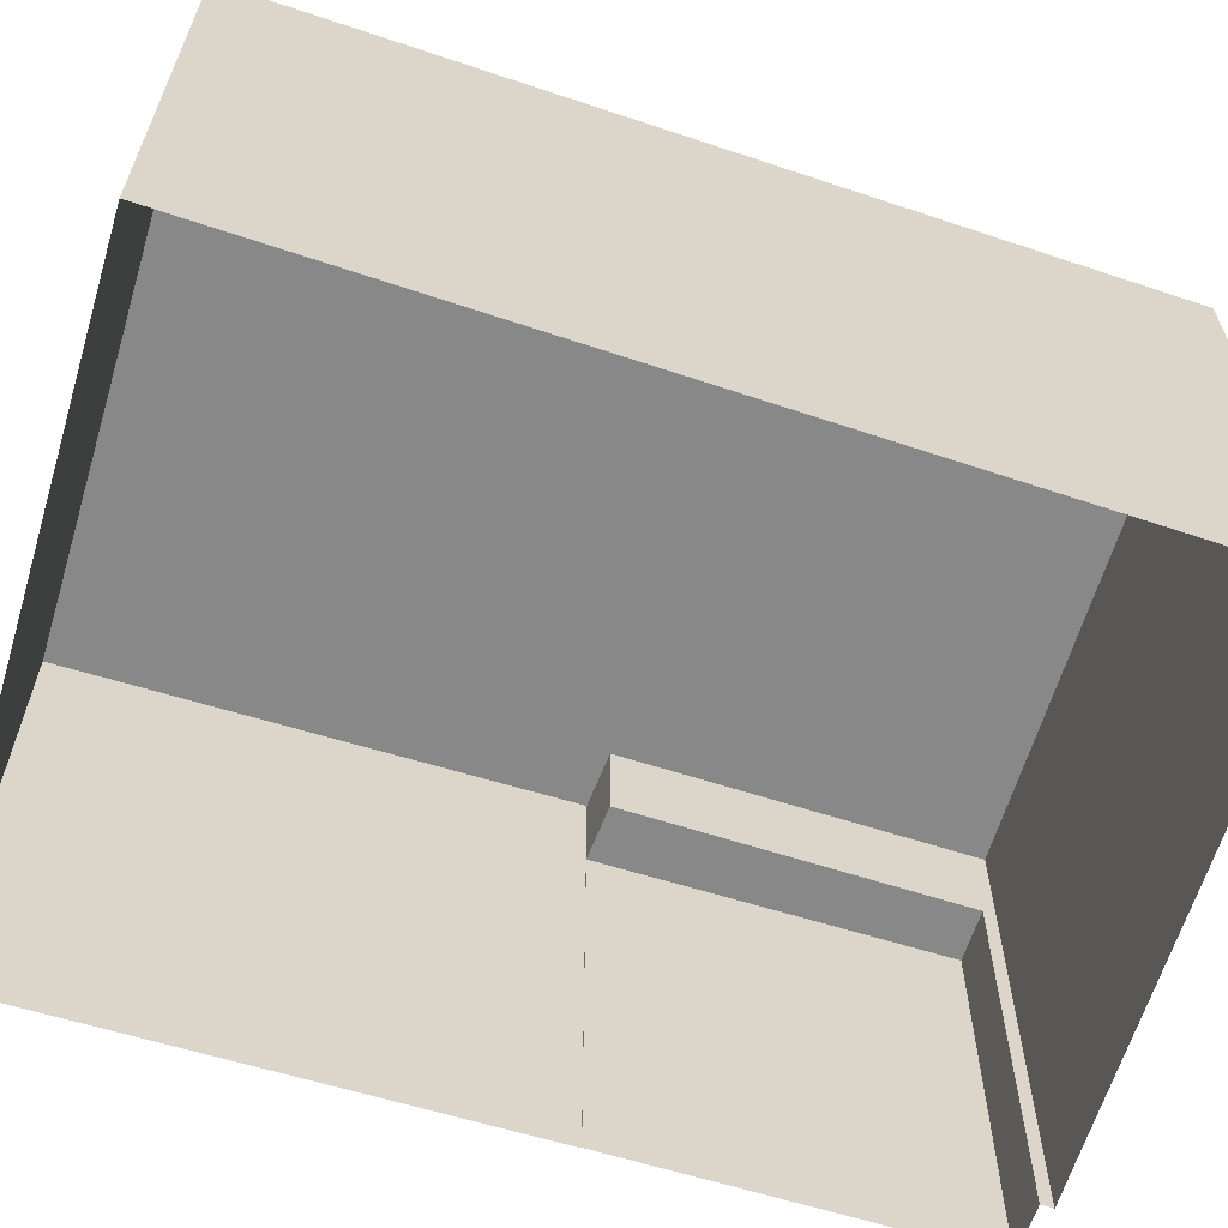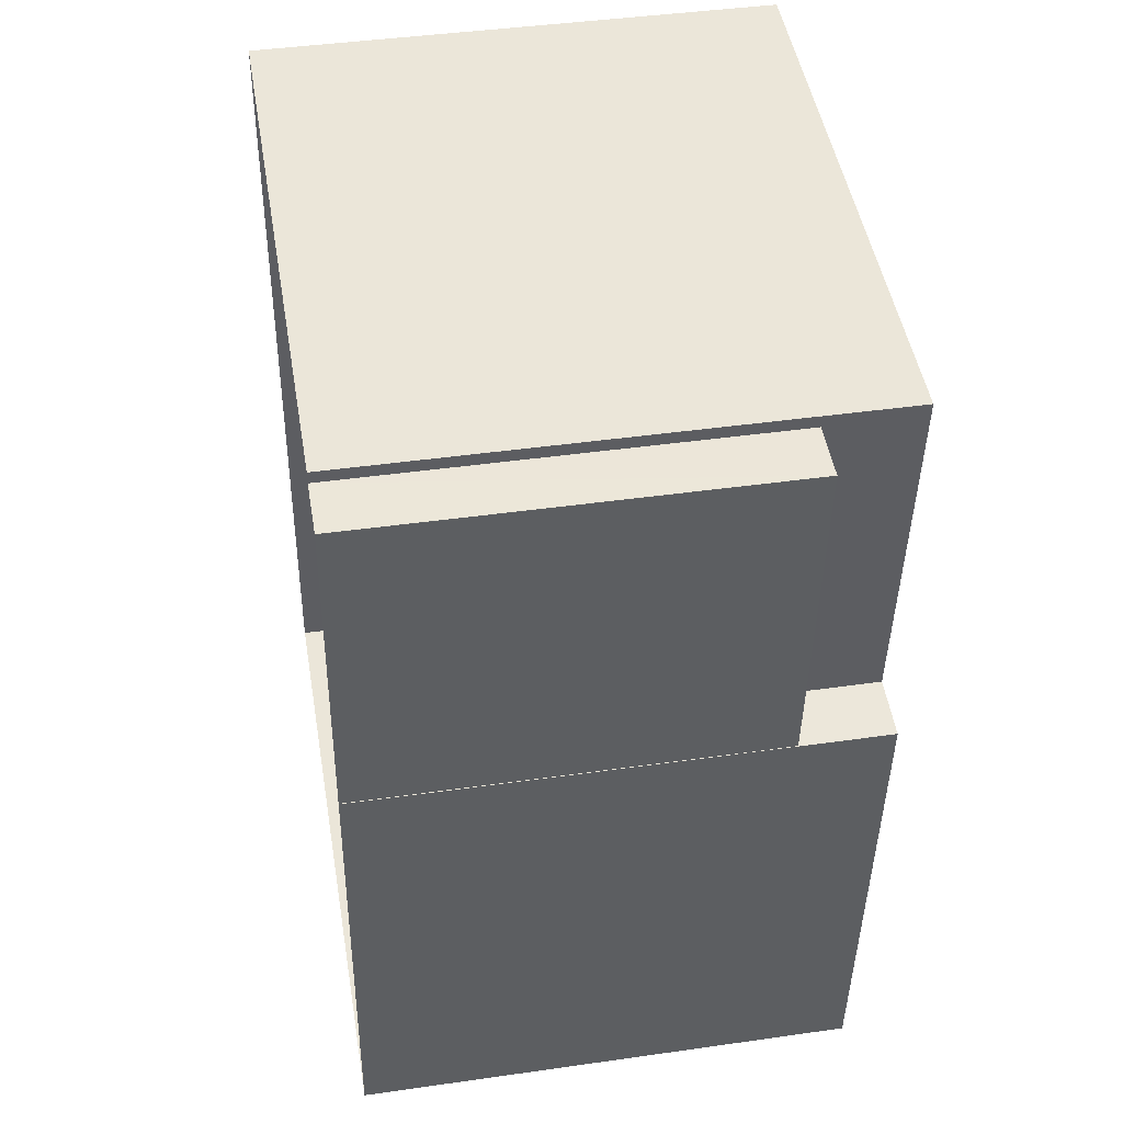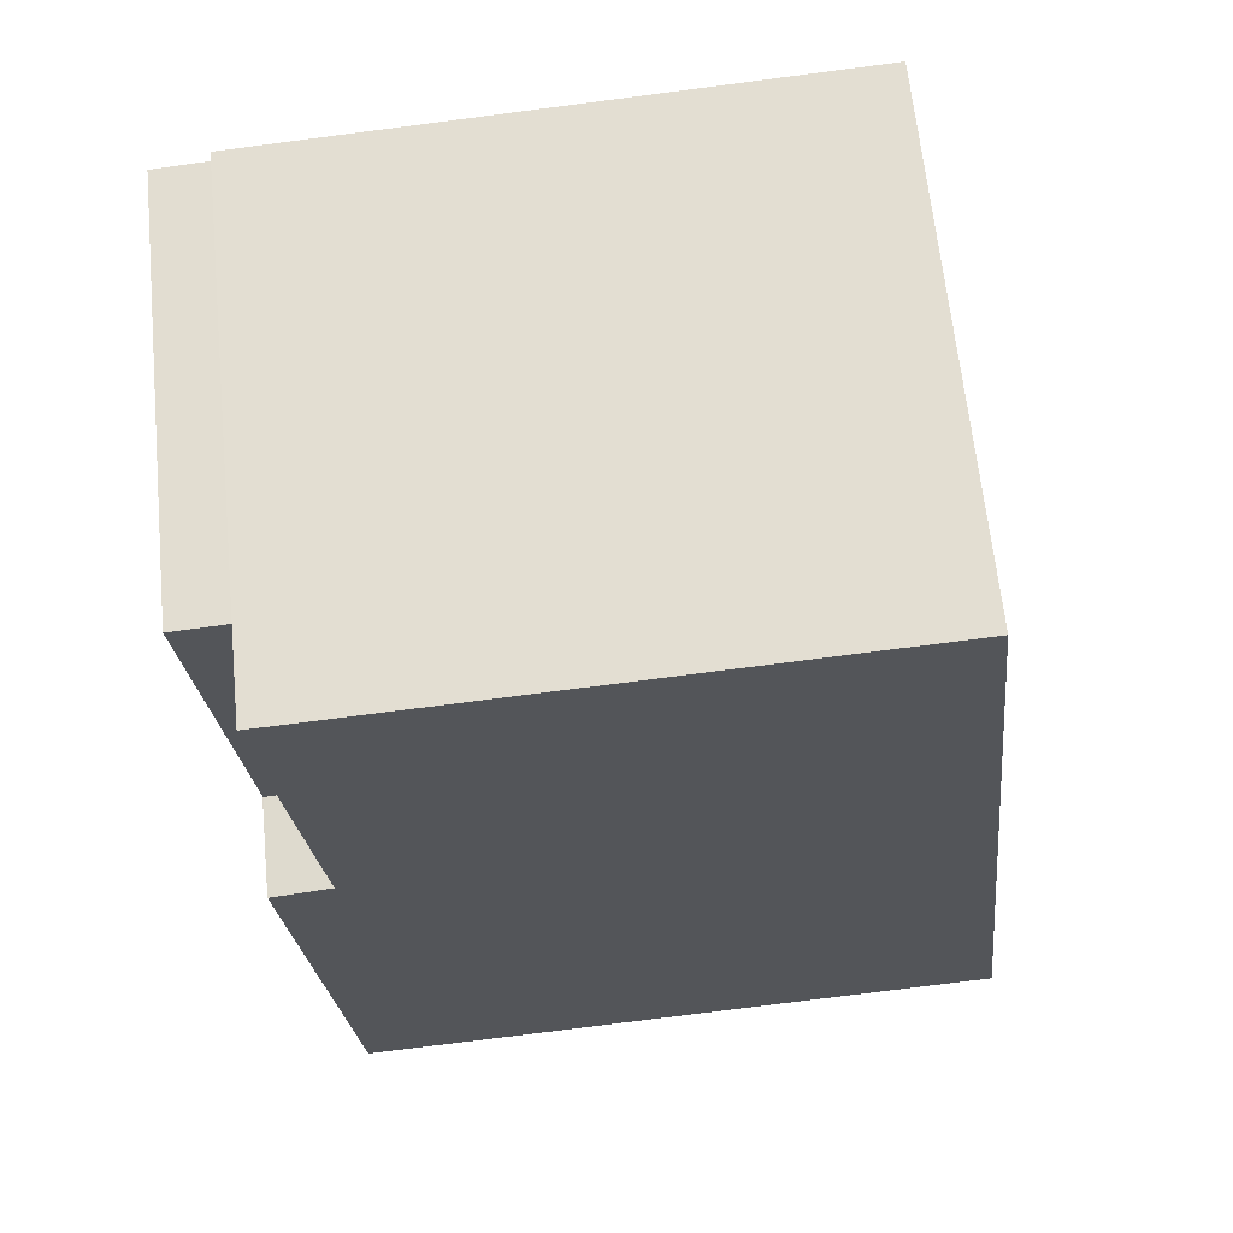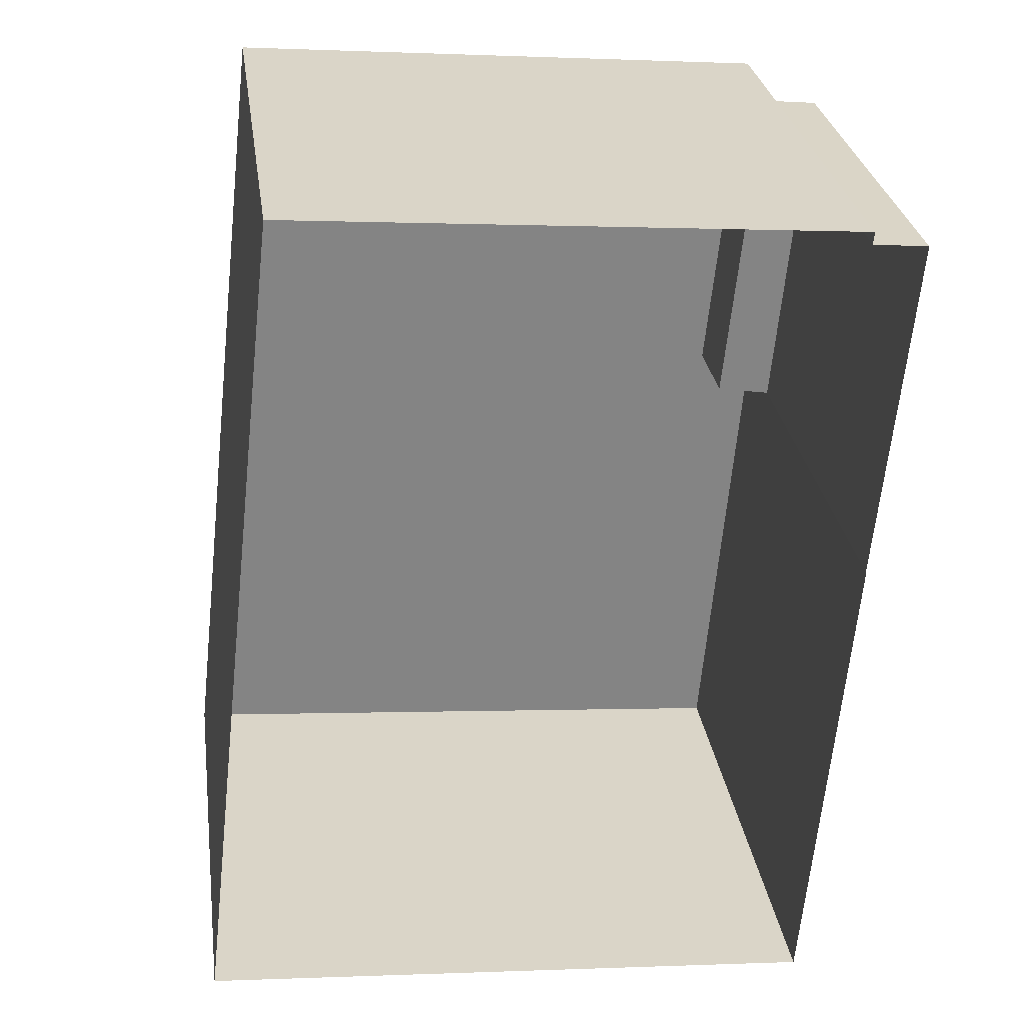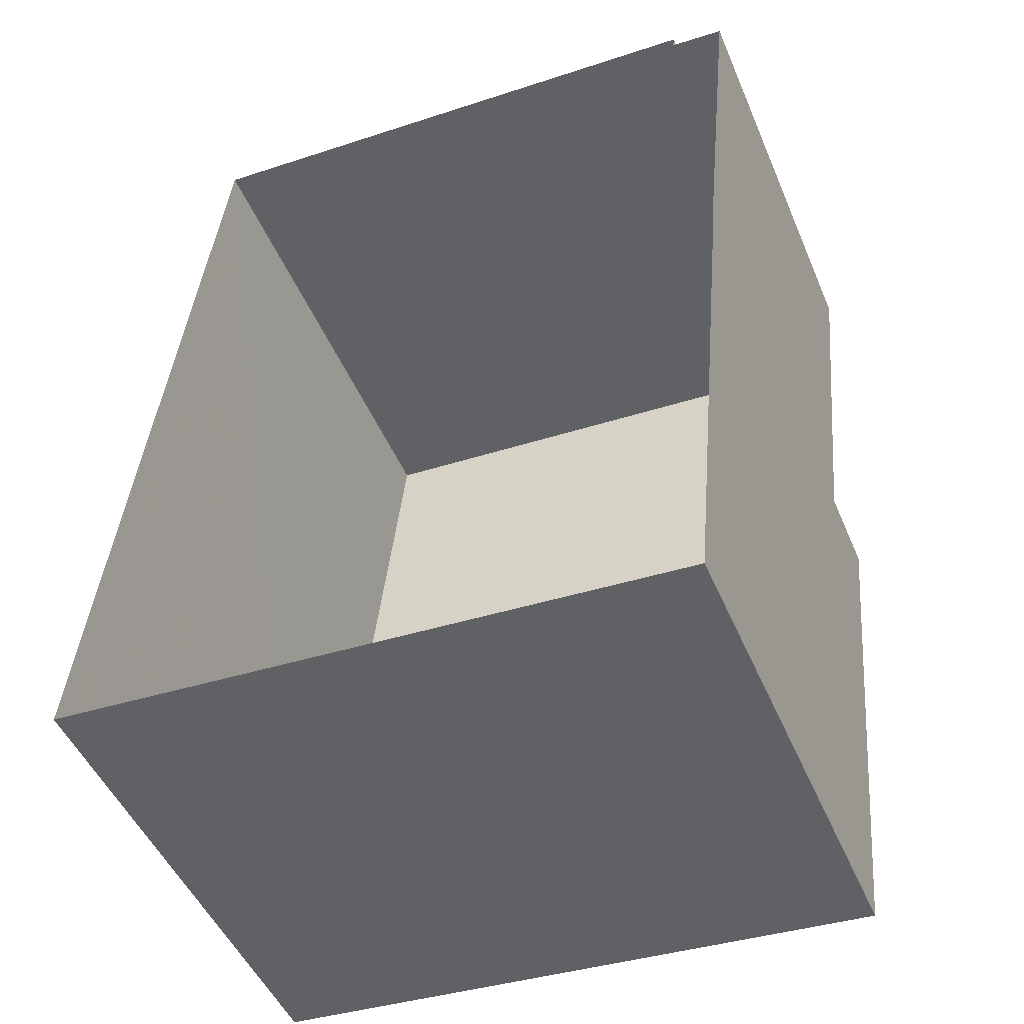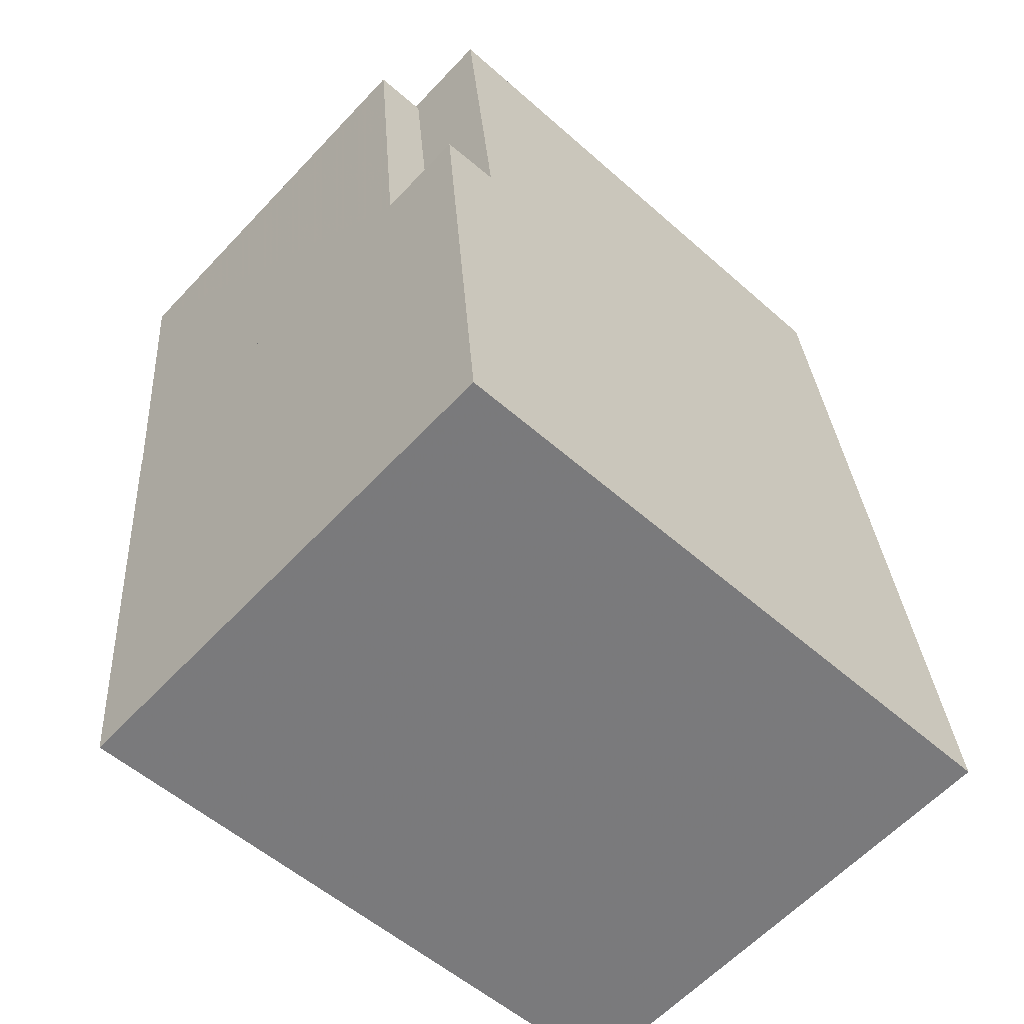
<metadata>
{"format":"obj","ext":"obj","renderer":"f3d","projection":"perspective","resolution":1024,"background":"white","views":[{"elev":-62.7,"azim":77.8,"up":"+Z"},{"elev":42.9,"azim":-99.6,"up":"+Y"},{"elev":65.1,"azim":-5.8,"up":"+Y"},{"elev":29.1,"azim":171.9,"up":"+Y"},{"elev":-48.8,"azim":-157.5,"up":"+Y"},{"elev":-61.0,"azim":-43.0,"up":"+Y"}]}
</metadata>
<code>
v 1.246e+04 -1.496e+04 21.15
v 1.246e+04 -1.497e+04 21.15
v 1.245e+04 -1.496e+04 21.15
v 1.245e+04 -1.496e+04 21.15
v 1.245e+04 -1.496e+04 21.15
v 1.245e+04 -1.497e+04 21.15
v 1.245e+04 -1.496e+04 21.15
v 1.245e+04 -1.496e+04 21.15
v 1.245e+04 -1.496e+04 29.34
v 1.245e+04 -1.496e+04 29.34
v 1.245e+04 -1.496e+04 29.34
v 1.245e+04 -1.496e+04 29.34
v 1.245e+04 -1.496e+04 31.16
v 1.246e+04 -1.497e+04 31.16
v 1.246e+04 -1.496e+04 31.16
v 1.245e+04 -1.496e+04 31.16
v 1.245e+04 -1.497e+04 31.16
v 1.245e+04 -1.496e+04 31.16
f 1 2 3
f 4 5 1
f 6 3 2
f 7 4 3
f 6 8 3
f 4 1 3
f 9 10 11
f 12 9 11
f 13 14 15
f 15 16 13
f 17 14 13
f 18 17 13
f 12 11 7
f 3 12 7
f 4 7 11
f 10 4 11
f 13 12 18
f 18 12 8
f 13 9 12
f 8 12 3
f 17 6 2
f 14 17 2
f 17 8 6
f 17 18 8
f 9 13 10
f 4 10 5
f 5 10 16
f 10 13 16
f 16 1 5
f 16 15 1
f 14 2 1
f 15 14 1

</code>
